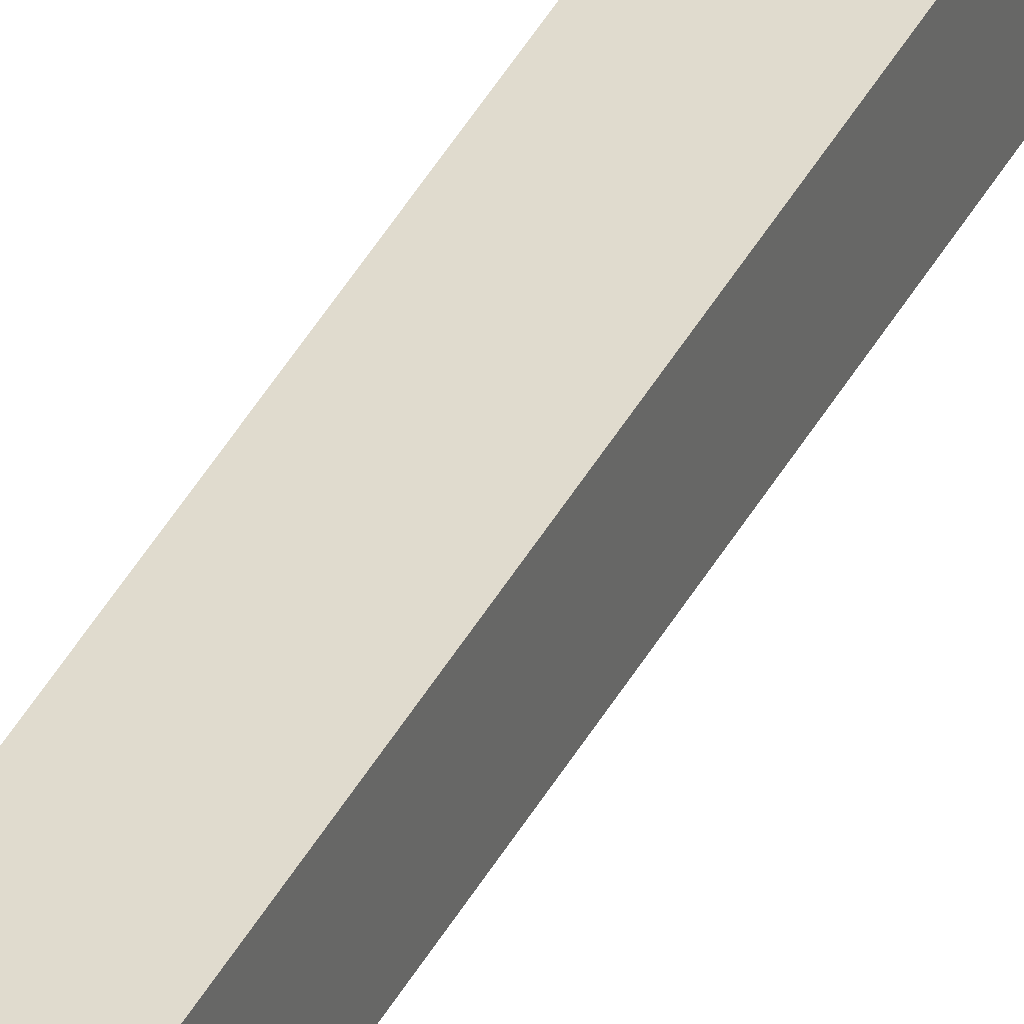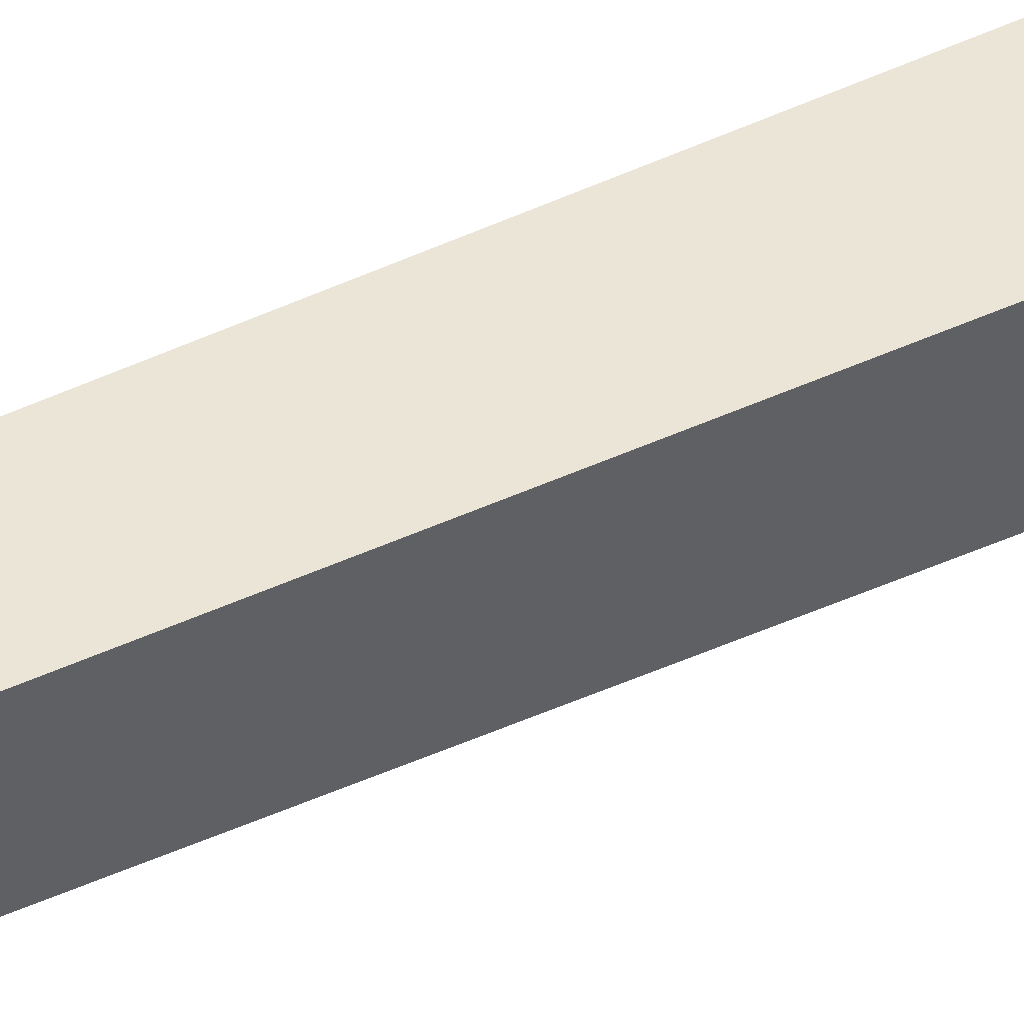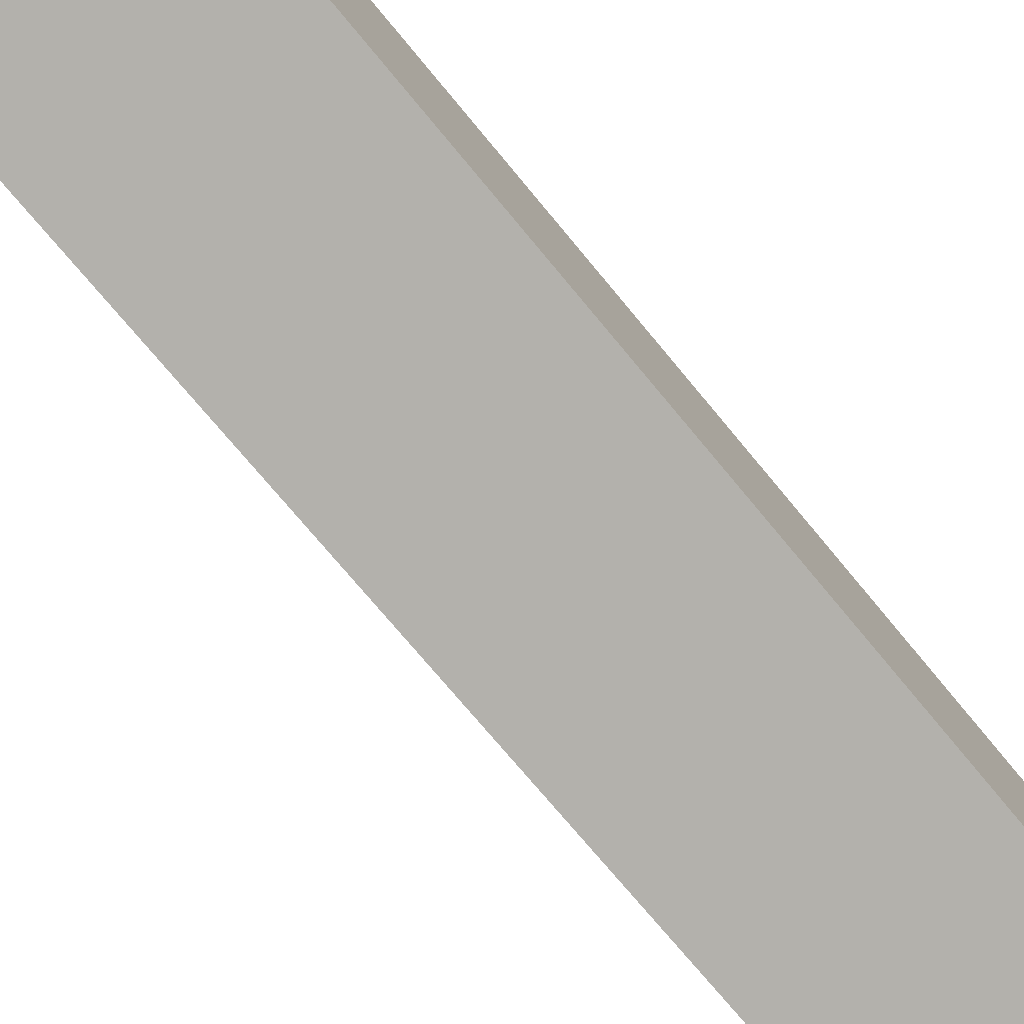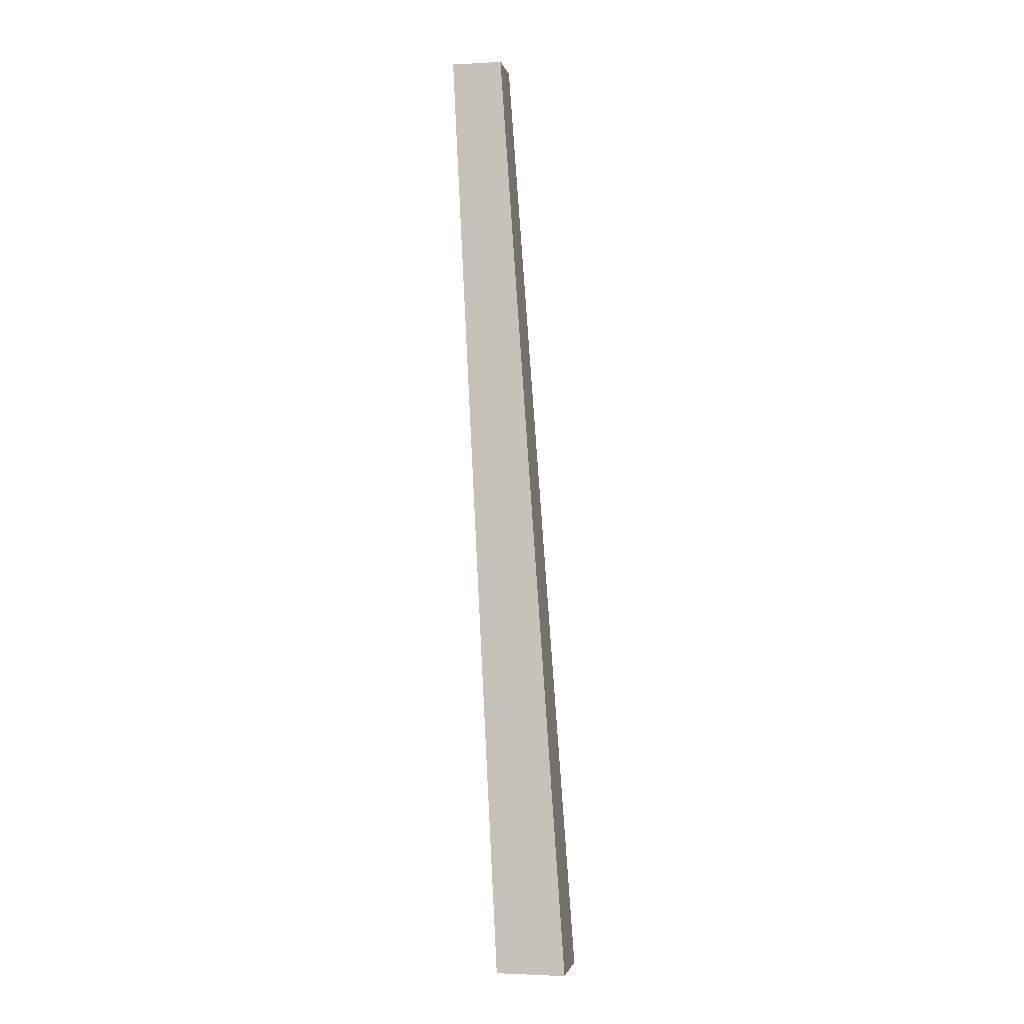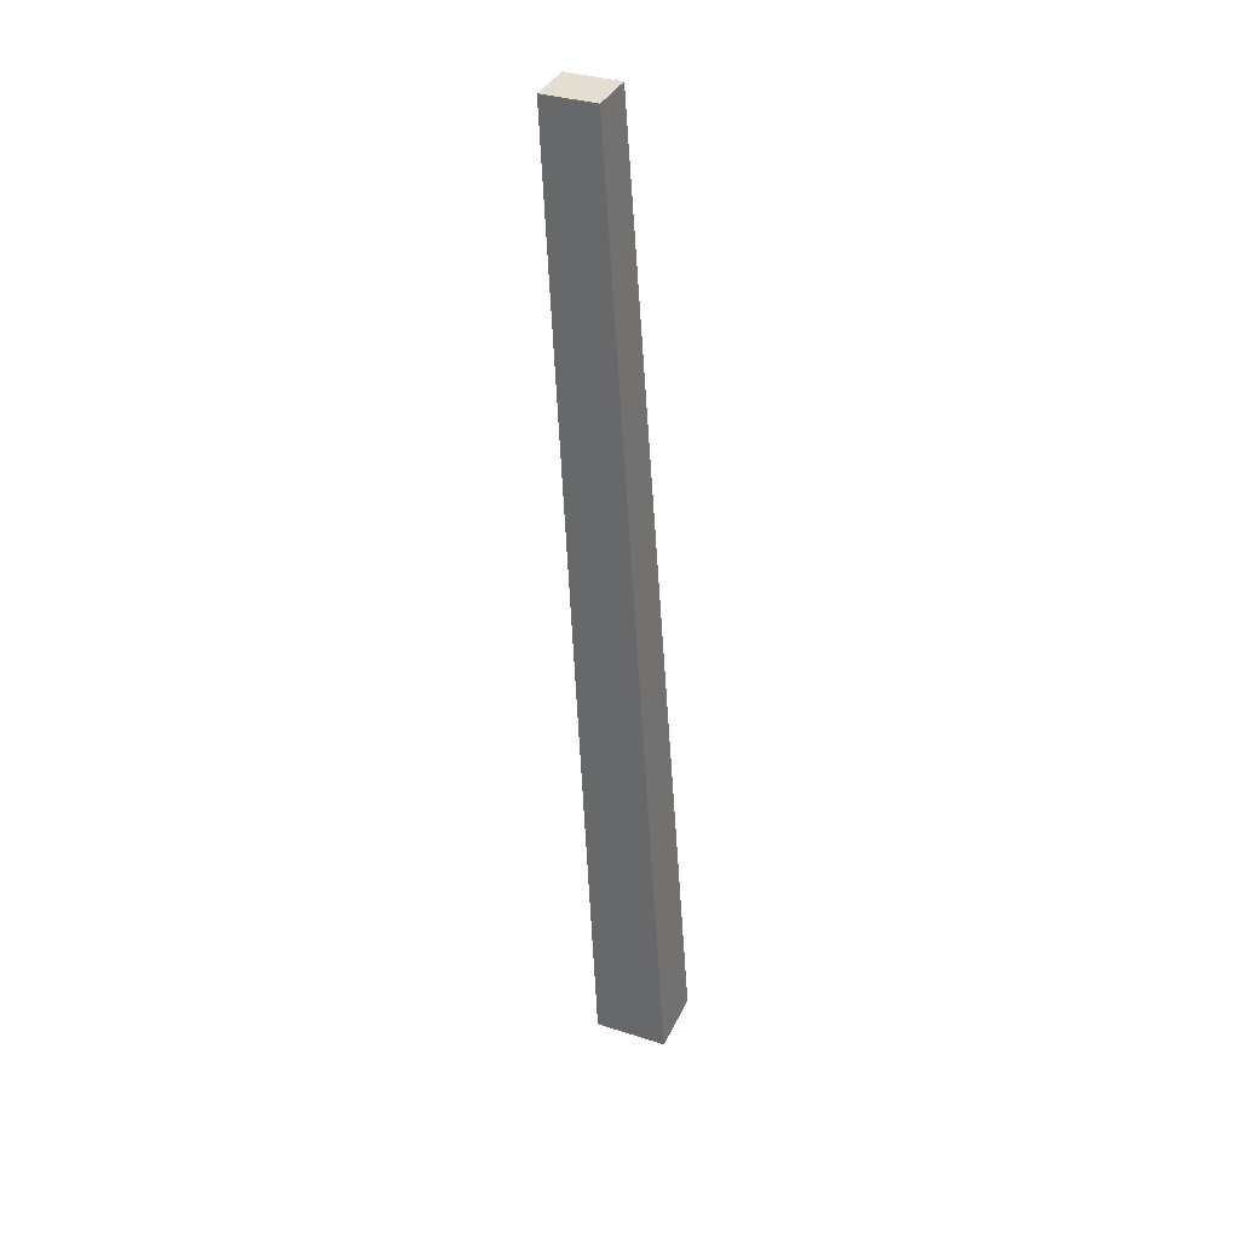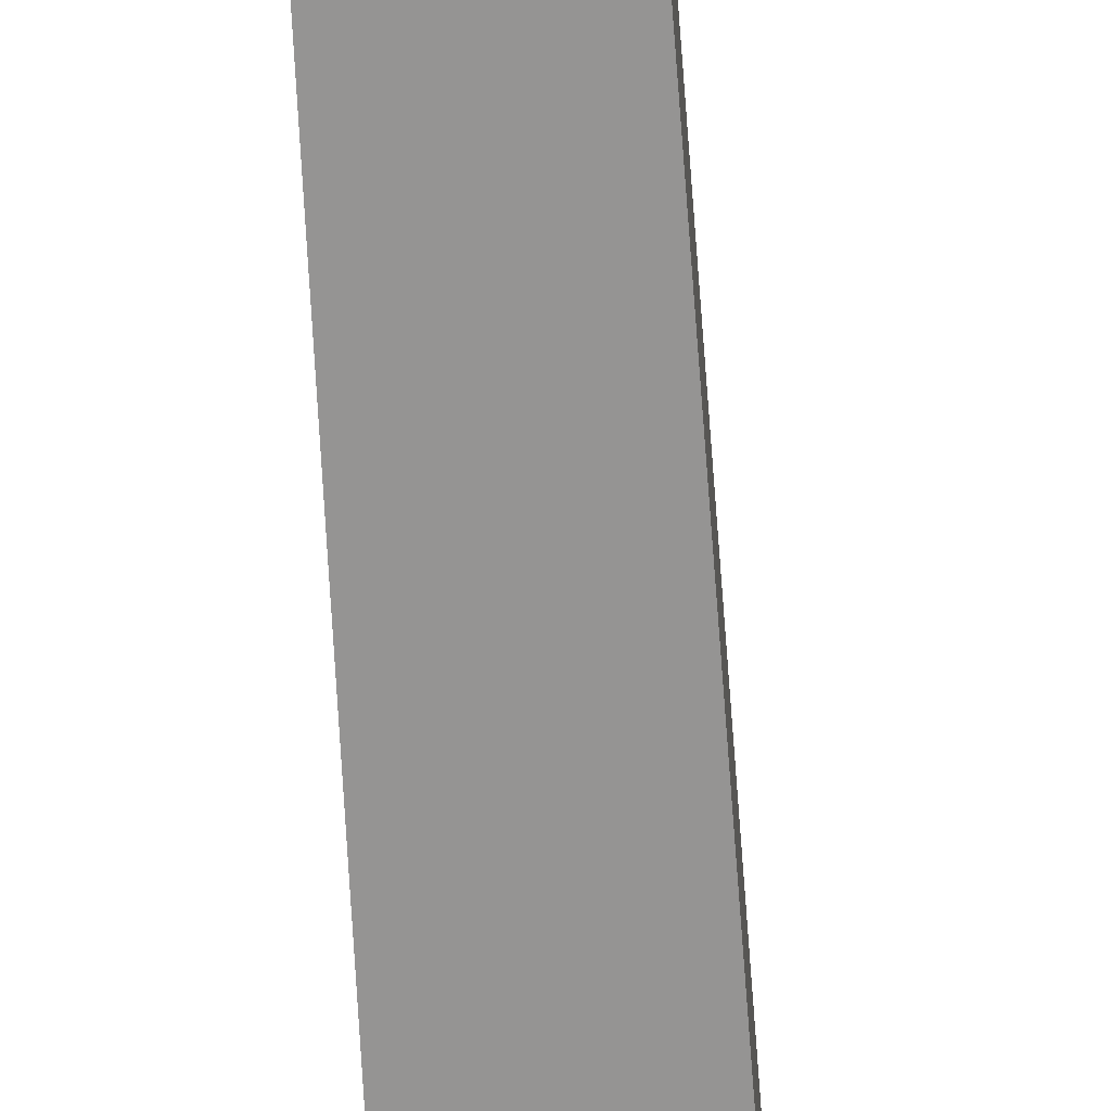
<metadata>
{"format":"obj","ext":"obj","renderer":"f3d","projection":"perspective","resolution":1024,"background":"white","views":[{"elev":33.5,"azim":-162.0,"up":"+Z"},{"elev":44.0,"azim":-123.2,"up":"+Z"},{"elev":-79.8,"azim":36.5,"up":"+Z"},{"elev":-1.8,"azim":-169.0,"up":"+Y"},{"elev":35.8,"azim":-157.3,"up":"+Y"},{"elev":-66.1,"azim":-180.0,"up":"+Z"}]}
</metadata>
<code>
g Fir_Tree_OneSided_m_08_Collider
v -0.1917 0 -0.189
v -0.1917 0 0.1693
v 0.2049 0 0.1693
v 0.2049 0 -0.189
v 0.206 5.335 -0.08054
v 0.206 5.336 0.1794
v 0.4937 5.336 0.1794
v 0.4937 5.335 -0.08054
f 4 8 7 3
f 3 7 6 2
f 1 5 8 4
f 2 6 5 1
f 6 7 8 5

</code>
